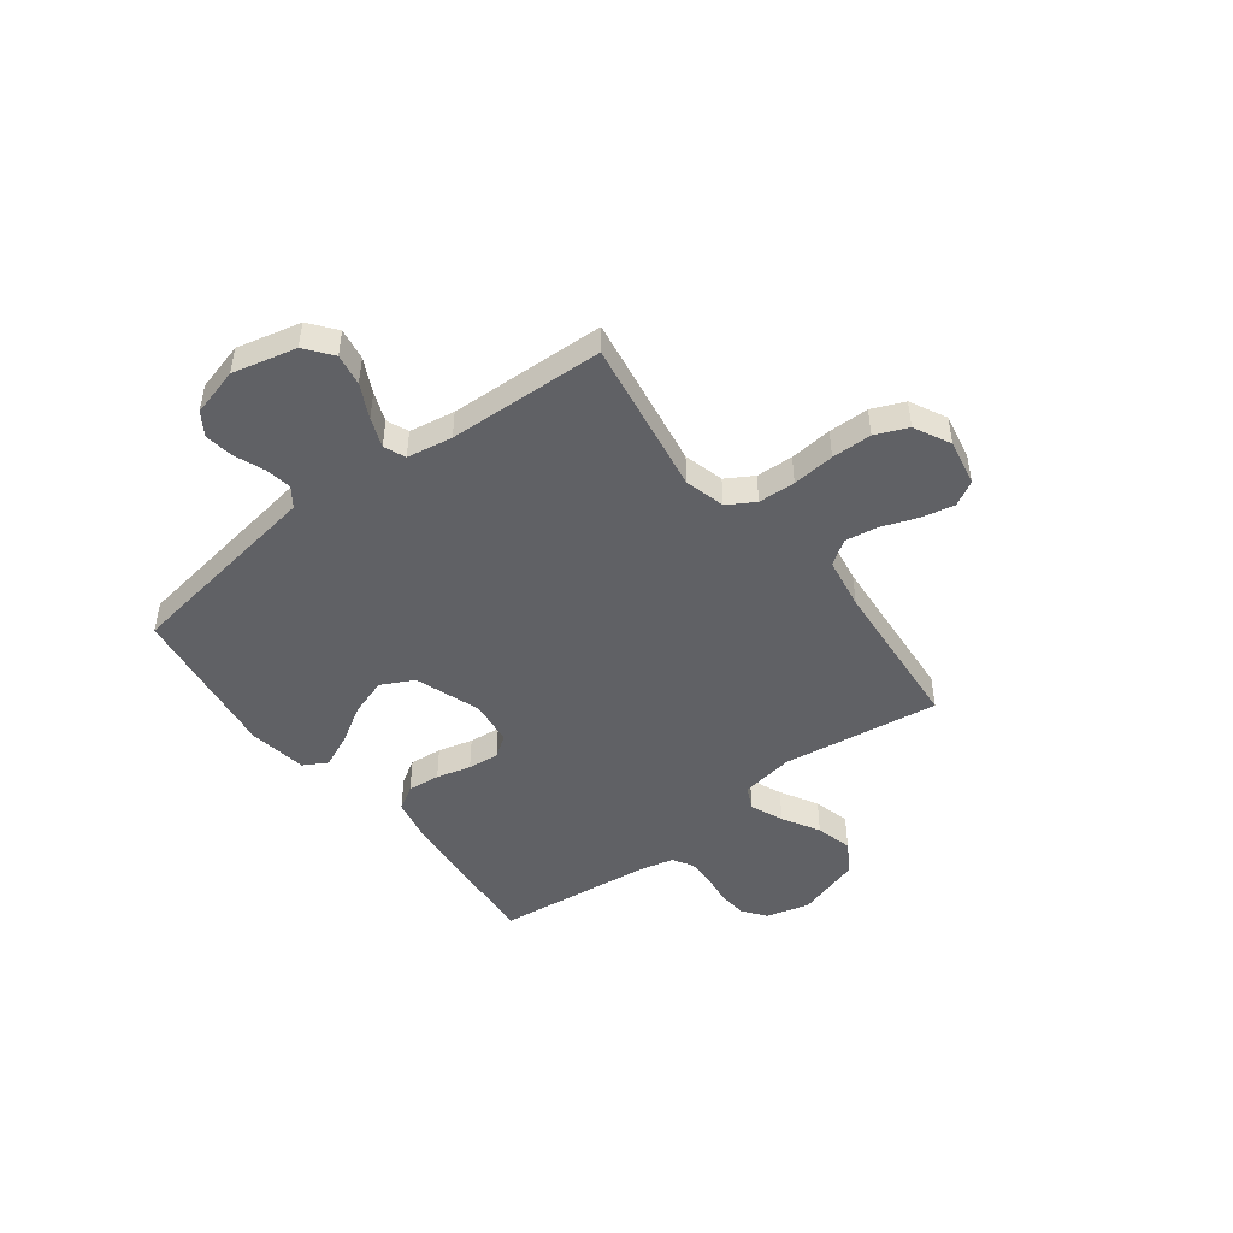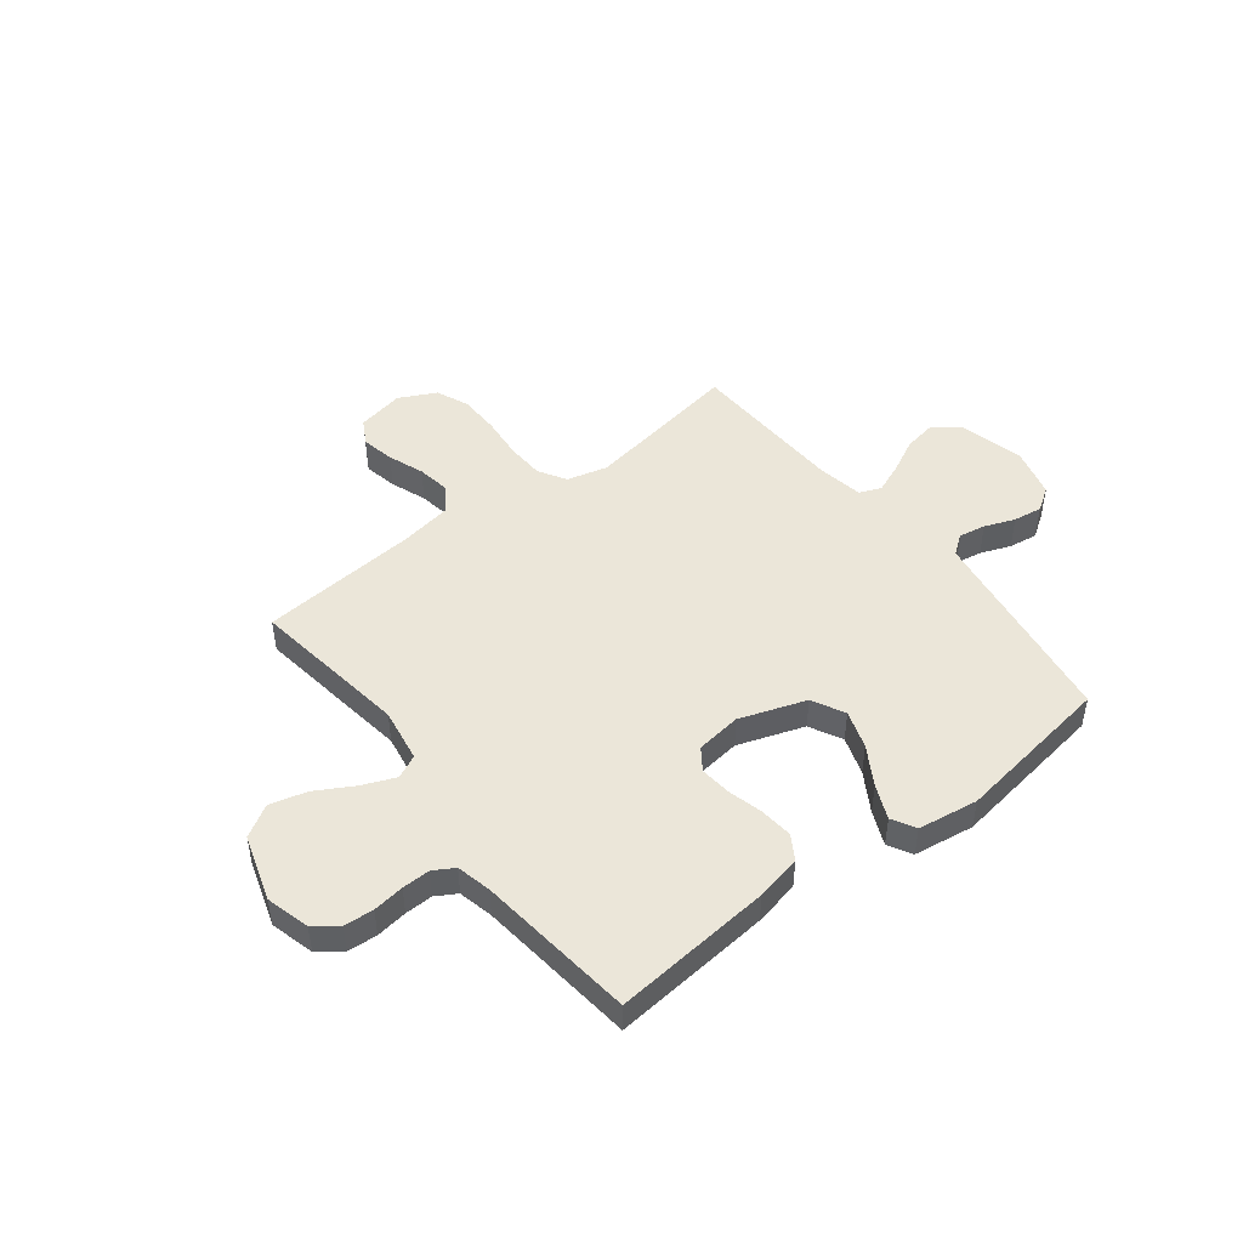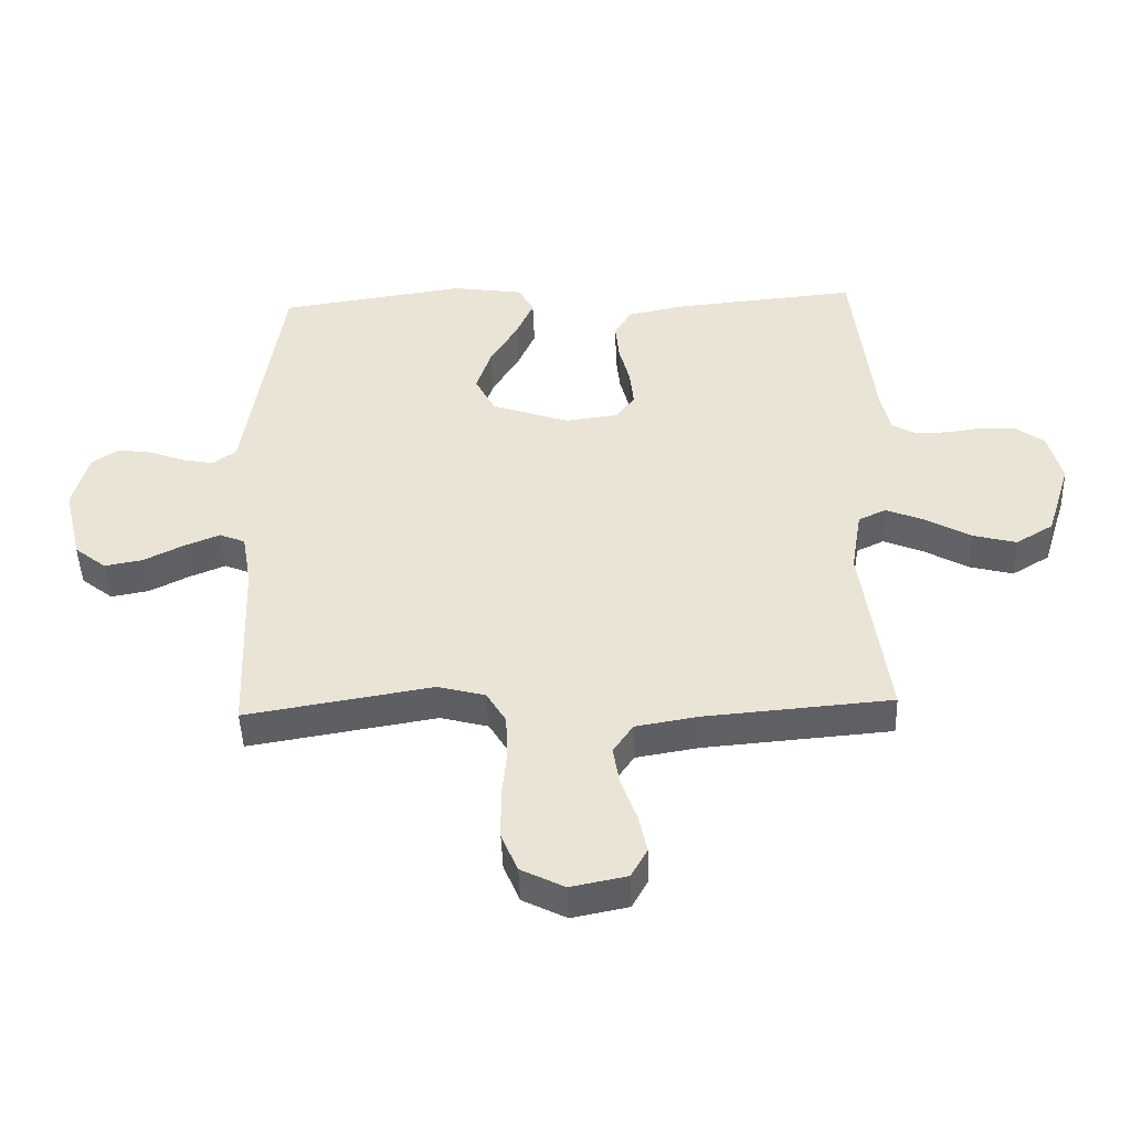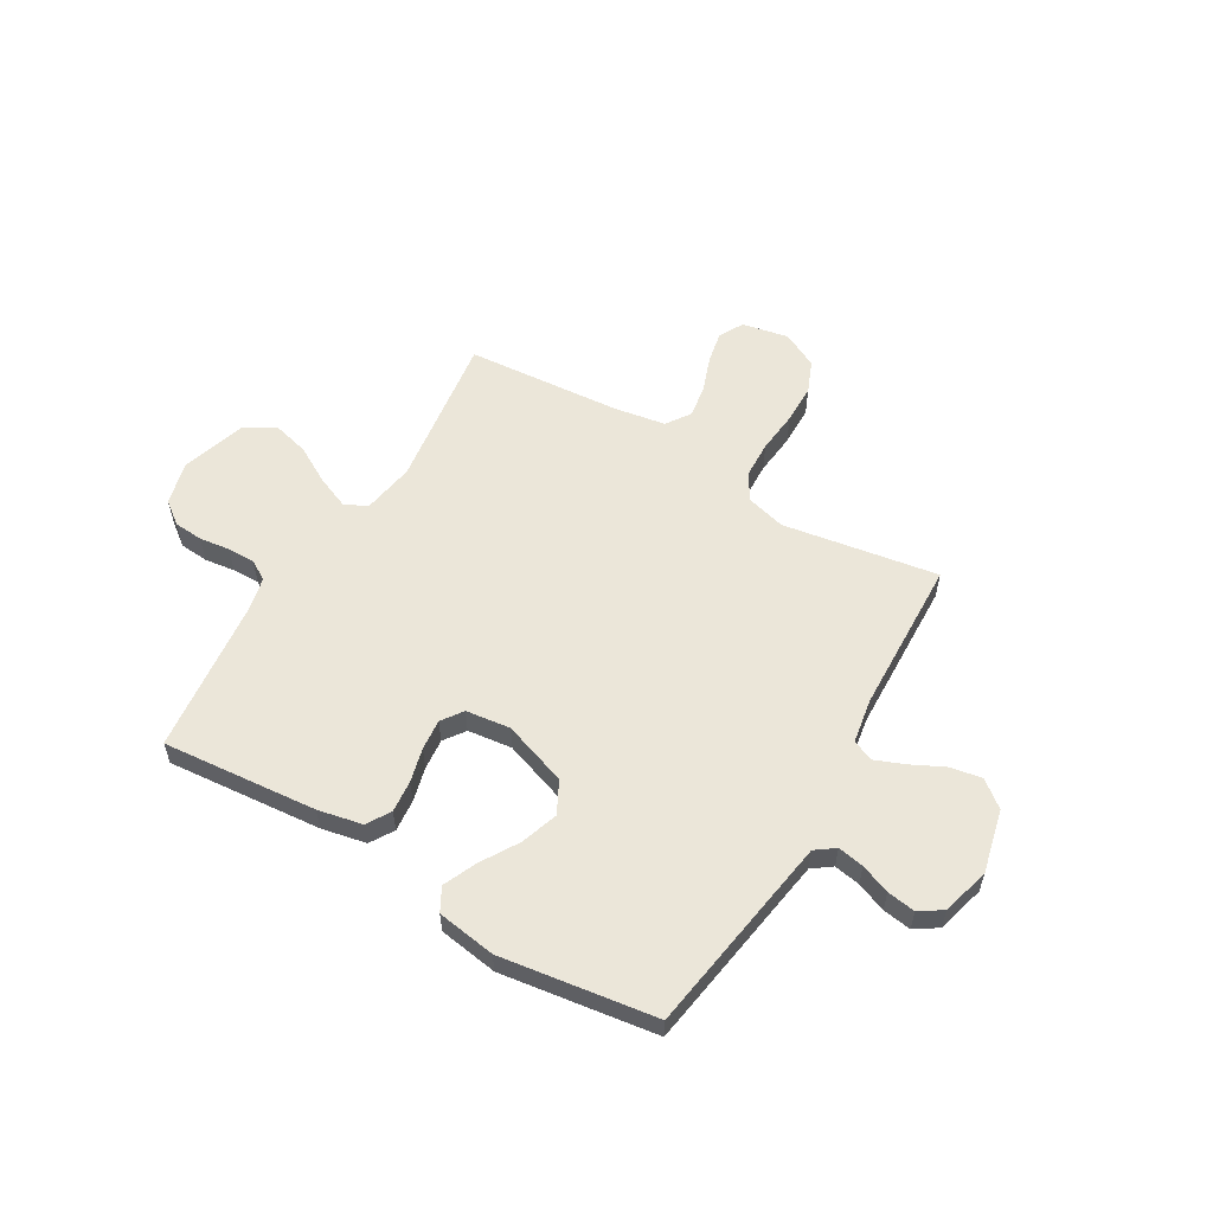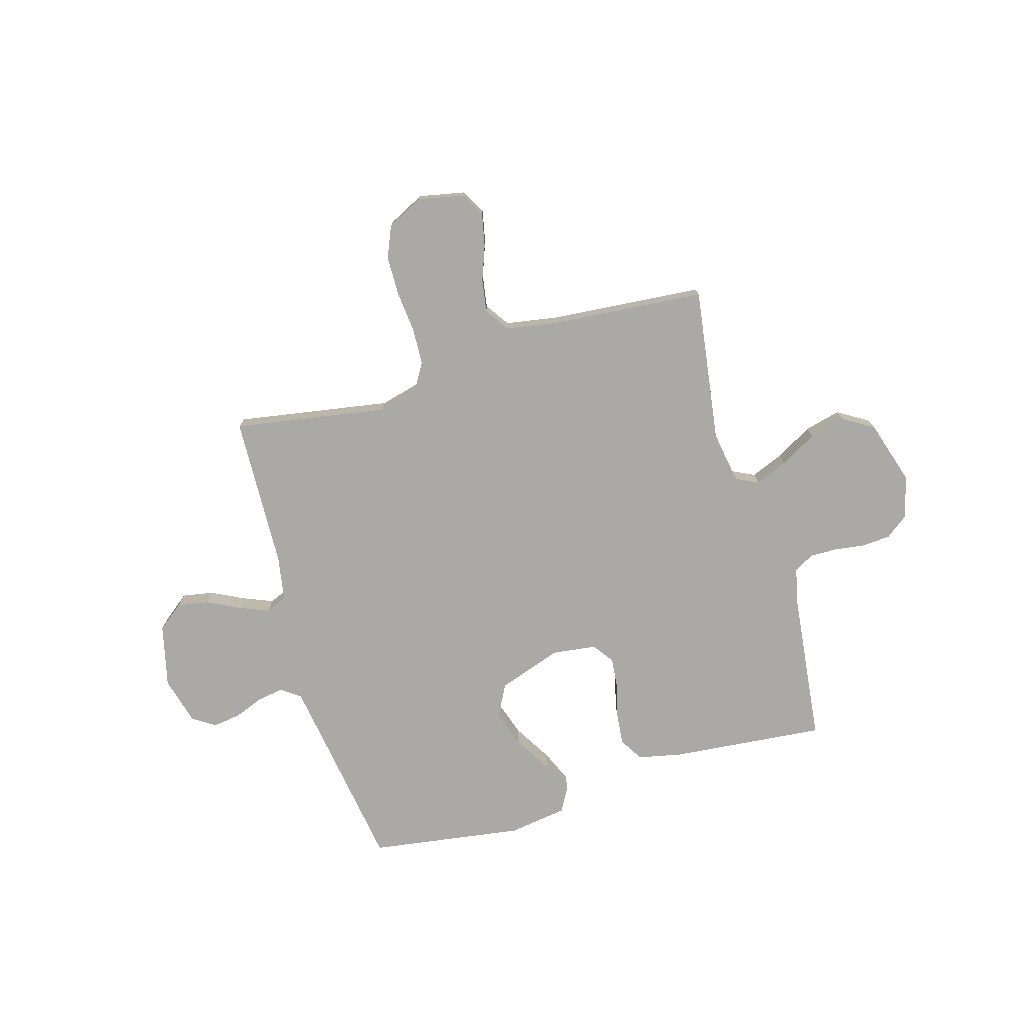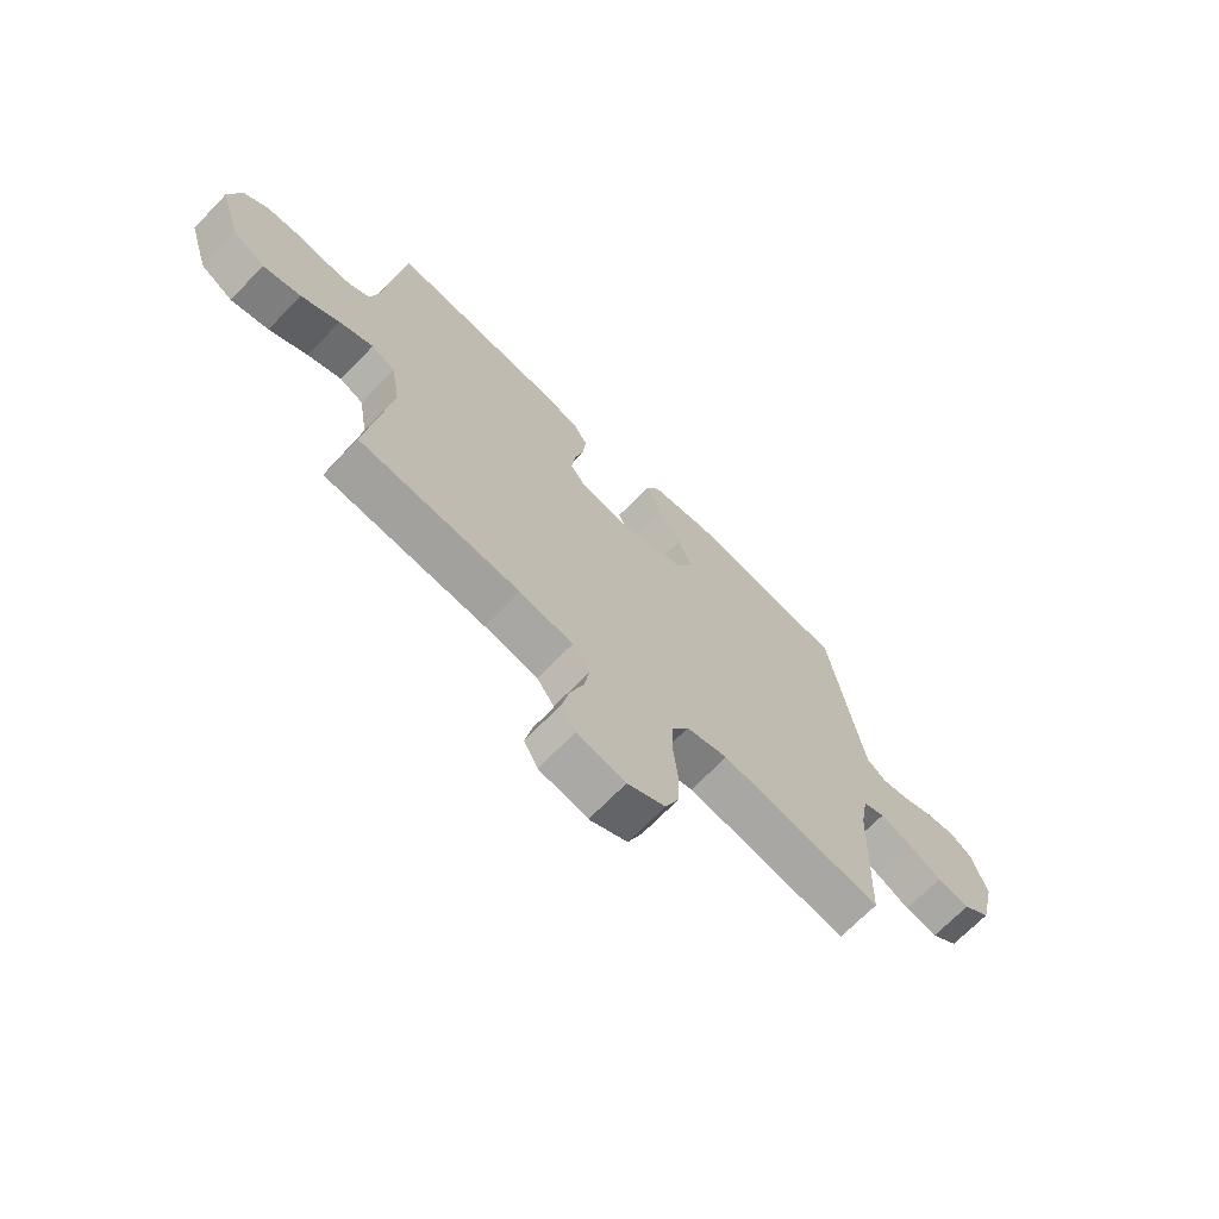
<metadata>
{"format":"obj","ext":"obj","renderer":"f3d","projection":"perspective","resolution":1024,"background":"white","views":[{"elev":-47.4,"azim":127.4,"up":"+Y"},{"elev":47.6,"azim":-37.8,"up":"+Y"},{"elev":-46.2,"azim":-178.0,"up":"+Z"},{"elev":57.3,"azim":30.7,"up":"+Y"},{"elev":-75.4,"azim":-163.8,"up":"+Y"},{"elev":-69.3,"azim":-44.1,"up":"+Z"}]}
</metadata>
<code>
v 0.5 0.07 -0.5
v 0.2 0.07 -0.45
v 0.123 0.07 -0.47
v 0.092 0.07 -0.522
v 0.089 0.07 -0.593
v 0.097 0.07 -0.674
v 0.096 0.07 -0.751
v 0.07 0.07 -0.813
v 0 0.07 -0.848
v -0.09 0.07 -0.83
v -0.116 0.07 -0.783
v -0.103 0.07 -0.72
v -0.078 0.07 -0.652
v -0.068 0.07 -0.589
v -0.1 0.07 -0.542
v -0.2 0.07 -0.525
v -0.5 0.07 -0.5
v -0.458 0.07 -0.2
v -0.475 0.07 -0.098
v -0.519 0.07 -0.077
v -0.582 0.07 -0.103
v -0.653 0.07 -0.143
v -0.723 0.07 -0.161
v -0.783 0.07 -0.125
v -0.822 0.07 0
v -0.8 0.07 0.083
v -0.756 0.07 0.116
v -0.7 0.07 0.12
v -0.641 0.07 0.112
v -0.588 0.07 0.111
v -0.549 0.07 0.134
v -0.534 0.07 0.2
v -0.5 0.07 0.5
v -0.2 0.07 0.472
v -0.114 0.07 0.454
v -0.086 0.07 0.408
v -0.092 0.07 0.346
v -0.109 0.07 0.28
v -0.115 0.07 0.22
v -0.086 0.07 0.179
v 0 0.07 0.168
v 0.125 0.07 0.211
v 0.157 0.07 0.273
v 0.133 0.07 0.345
v 0.089 0.07 0.418
v 0.061 0.07 0.482
v 0.086 0.07 0.527
v 0.2 0.07 0.544
v 0.5 0.07 0.5
v 0.546 0.07 0.2
v 0.56 0.07 0.11
v 0.597 0.07 0.083
v 0.648 0.07 0.092
v 0.705 0.07 0.114
v 0.76 0.07 0.122
v 0.804 0.07 0.093
v 0.829 0.07 0
v 0.8 0.07 -0.122
v 0.749 0.07 -0.162
v 0.688 0.07 -0.151
v 0.624 0.07 -0.119
v 0.567 0.07 -0.096
v 0.526 0.07 -0.113
v 0.511 0.07 -0.2
v 0.5 0 -0.5
v 0.2 0 -0.45
v 0.123 0 -0.47
v 0.092 0 -0.522
v 0.089 0 -0.593
v 0.097 0 -0.674
v 0.096 0 -0.751
v 0.07 0 -0.813
v 0 0 -0.848
v -0.09 0 -0.83
v -0.116 0 -0.783
v -0.103 0 -0.72
v -0.078 0 -0.652
v -0.068 0 -0.589
v -0.1 0 -0.542
v -0.2 0 -0.525
v -0.5 0 -0.5
v -0.458 0 -0.2
v -0.475 0 -0.098
v -0.519 0 -0.077
v -0.582 0 -0.103
v -0.653 0 -0.143
v -0.723 0 -0.161
v -0.783 0 -0.125
v -0.822 0 0
v -0.8 0 0.083
v -0.756 0 0.116
v -0.7 0 0.12
v -0.641 0 0.112
v -0.588 0 0.111
v -0.549 0 0.134
v -0.534 0 0.2
v -0.5 0 0.5
v -0.2 0 0.472
v -0.114 0 0.454
v -0.086 0 0.408
v -0.092 0 0.346
v -0.109 0 0.28
v -0.115 0 0.22
v -0.086 0 0.179
v 0 0 0.168
v 0.125 0 0.211
v 0.157 0 0.273
v 0.133 0 0.345
v 0.089 0 0.418
v 0.061 0 0.482
v 0.086 0 0.527
v 0.2 0 0.544
v 0.5 0 0.5
v 0.546 0 0.2
v 0.56 0 0.11
v 0.597 0 0.083
v 0.648 0 0.092
v 0.705 0 0.114
v 0.76 0 0.122
v 0.804 0 0.093
v 0.829 0 0
v 0.8 0 -0.122
v 0.749 0 -0.162
v 0.688 0 -0.151
v 0.624 0 -0.119
v 0.567 0 -0.096
v 0.526 0 -0.113
v 0.511 0 -0.2
f 59 60 61
f 58 59 61
f 57 58 61
f 56 57 61
f 55 56 61
f 54 55 61
f 53 54 61
f 52 53 61 62
f 51 52 62 63
f 48 49 50
f 47 48 50
f 46 47 50
f 45 46 50
f 44 45 50
f 51 63 64
f 50 51 64
f 44 50 64
f 43 44 64
f 36 37 38
f 35 36 38
f 34 35 38
f 33 34 38
f 32 33 38
f 31 32 38 39
f 30 31 39 40
f 27 28 29
f 26 27 29
f 25 26 29
f 24 25 29
f 23 24 29
f 22 23 29
f 21 22 29
f 20 21 29 30
f 30 40 41
f 20 30 41
f 19 20 41
f 16 17 18
f 19 41 42
f 18 19 42
f 16 18 42
f 15 16 42
f 11 12 13
f 10 11 13
f 9 10 13
f 8 9 13
f 7 8 13
f 6 7 13
f 5 6 13
f 4 5 13 14
f 64 1 2
f 43 64 2
f 42 43 2
f 14 15 42
f 4 14 42
f 3 4 42
f 2 3 42
f 125 124 123
f 125 123 122
f 125 122 121
f 125 121 120
f 125 120 119
f 125 119 118
f 125 118 117
f 126 125 117 116
f 127 126 116 115
f 114 113 112
f 114 112 111
f 114 111 110
f 114 110 109
f 114 109 108
f 128 127 115
f 128 115 114
f 128 114 108
f 128 108 107
f 102 101 100
f 102 100 99
f 102 99 98
f 102 98 97
f 102 97 96
f 103 102 96 95
f 104 103 95 94
f 93 92 91
f 93 91 90
f 93 90 89
f 93 89 88
f 93 88 87
f 93 87 86
f 93 86 85
f 94 93 85 84
f 105 104 94
f 105 94 84
f 105 84 83
f 82 81 80
f 106 105 83
f 106 83 82
f 106 82 80
f 106 80 79
f 77 76 75
f 77 75 74
f 77 74 73
f 77 73 72
f 77 72 71
f 77 71 70
f 77 70 69
f 78 77 69 68
f 66 65 128
f 66 128 107
f 66 107 106
f 106 79 78
f 106 78 68
f 106 68 67
f 106 67 66
f 1 65 66 2
f 2 66 67 3
f 3 67 68 4
f 4 68 69 5
f 5 69 70 6
f 6 70 71 7
f 7 71 72 8
f 8 72 73 9
f 9 73 74 10
f 10 74 75 11
f 11 75 76 12
f 12 76 77 13
f 13 77 78 14
f 14 78 79 15
f 15 79 80 16
f 16 80 81 17
f 17 81 82 18
f 18 82 83 19
f 19 83 84 20
f 20 84 85 21
f 21 85 86 22
f 22 86 87 23
f 23 87 88 24
f 24 88 89 25
f 25 89 90 26
f 26 90 91 27
f 27 91 92 28
f 28 92 93 29
f 29 93 94 30
f 30 94 95 31
f 31 95 96 32
f 32 96 97 33
f 33 97 98 34
f 34 98 99 35
f 35 99 100 36
f 36 100 101 37
f 37 101 102 38
f 38 102 103 39
f 39 103 104 40
f 40 104 105 41
f 41 105 106 42
f 42 106 107 43
f 43 107 108 44
f 44 108 109 45
f 45 109 110 46
f 46 110 111 47
f 47 111 112 48
f 48 112 113 49
f 49 113 114 50
f 50 114 115 51
f 51 115 116 52
f 52 116 117 53
f 53 117 118 54
f 54 118 119 55
f 55 119 120 56
f 56 120 121 57
f 57 121 122 58
f 58 122 123 59
f 59 123 124 60
f 60 124 125 61
f 61 125 126 62
f 62 126 127 63
f 63 127 128 64
f 64 128 65 1

</code>
